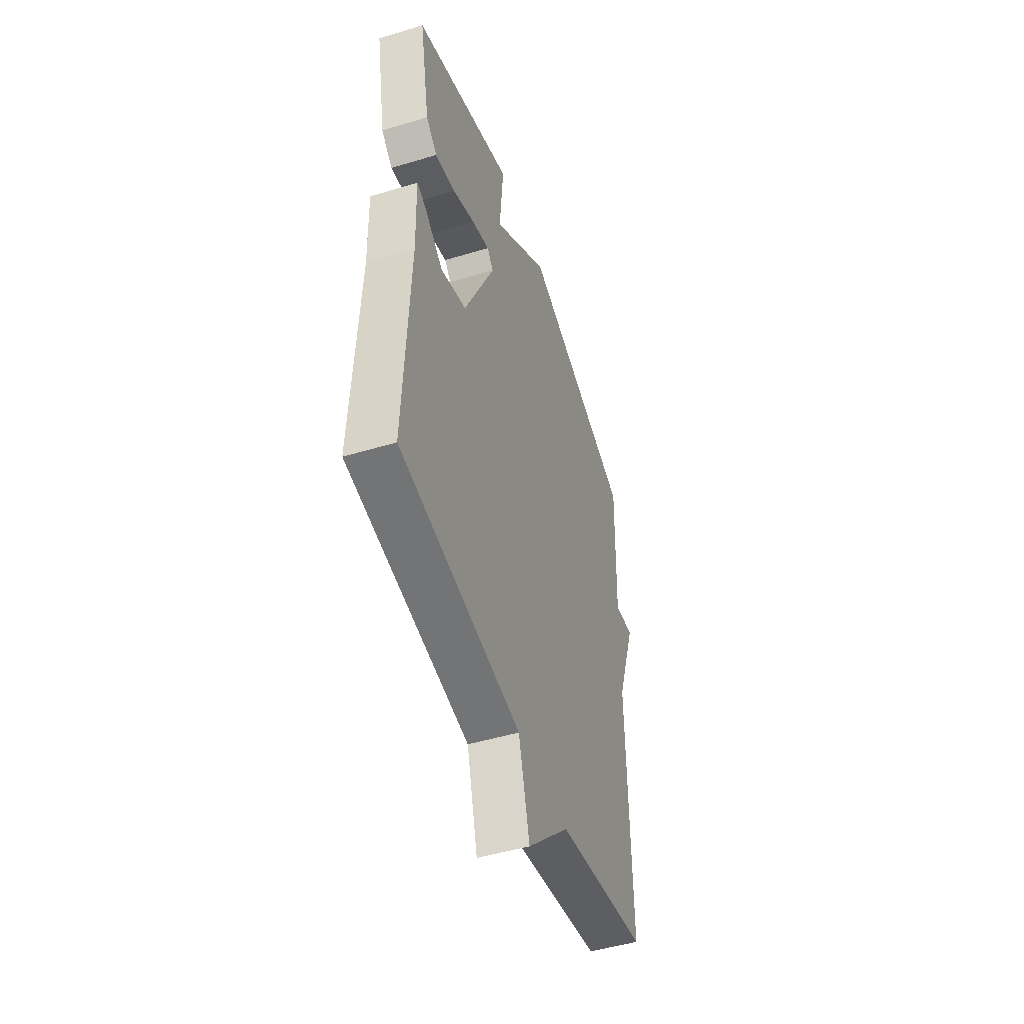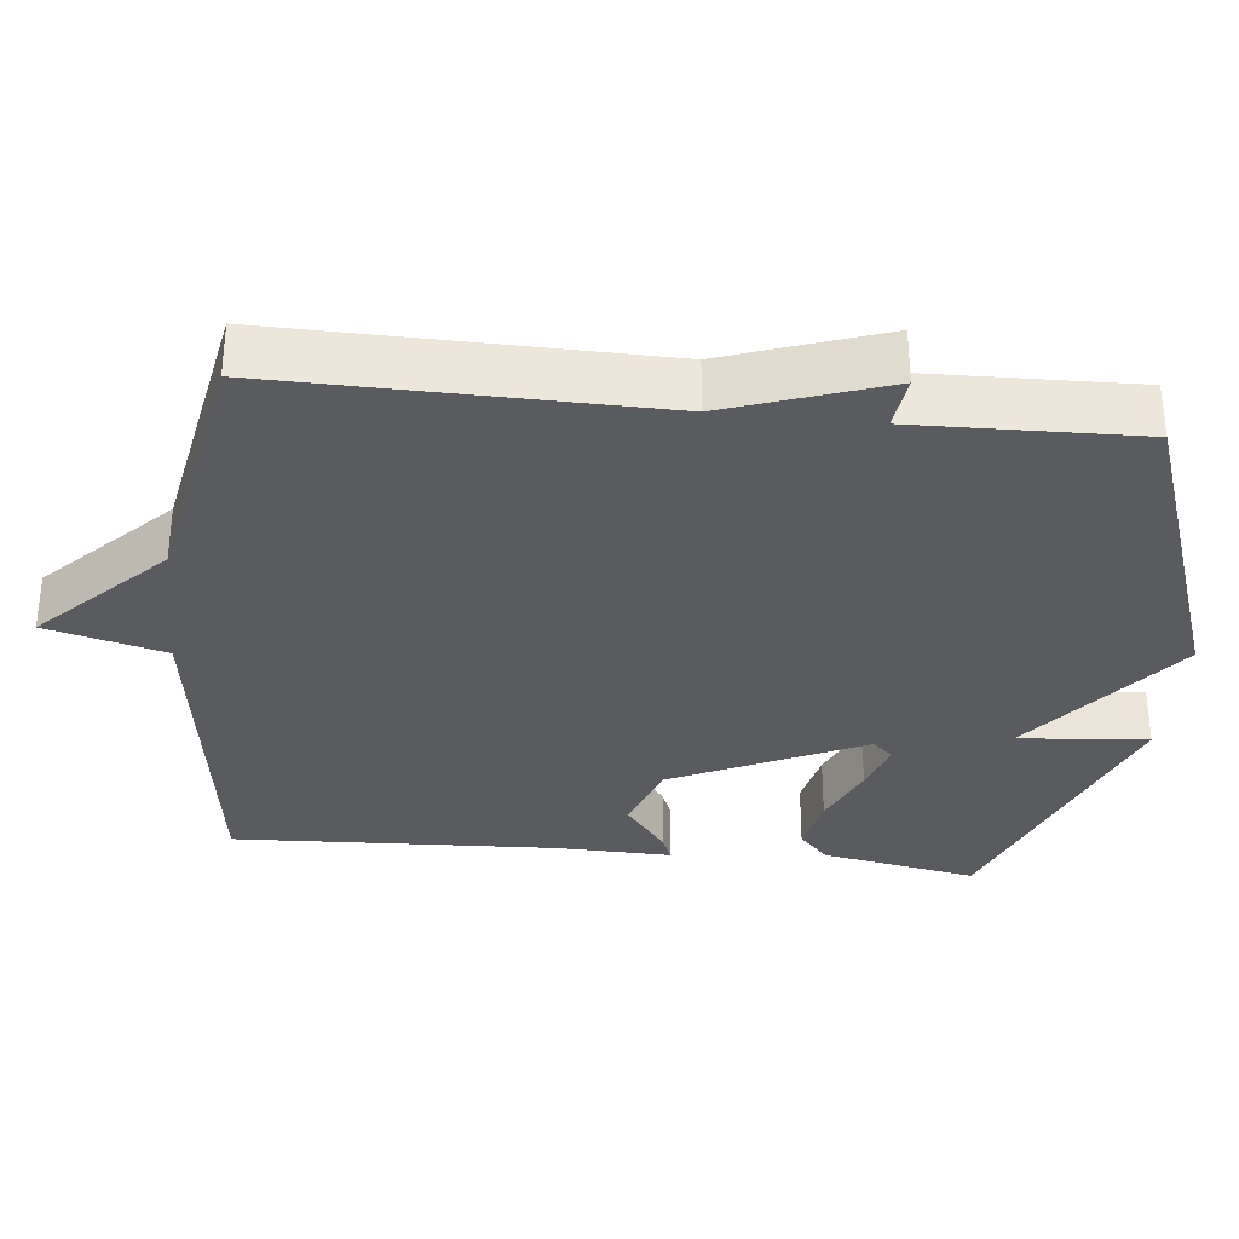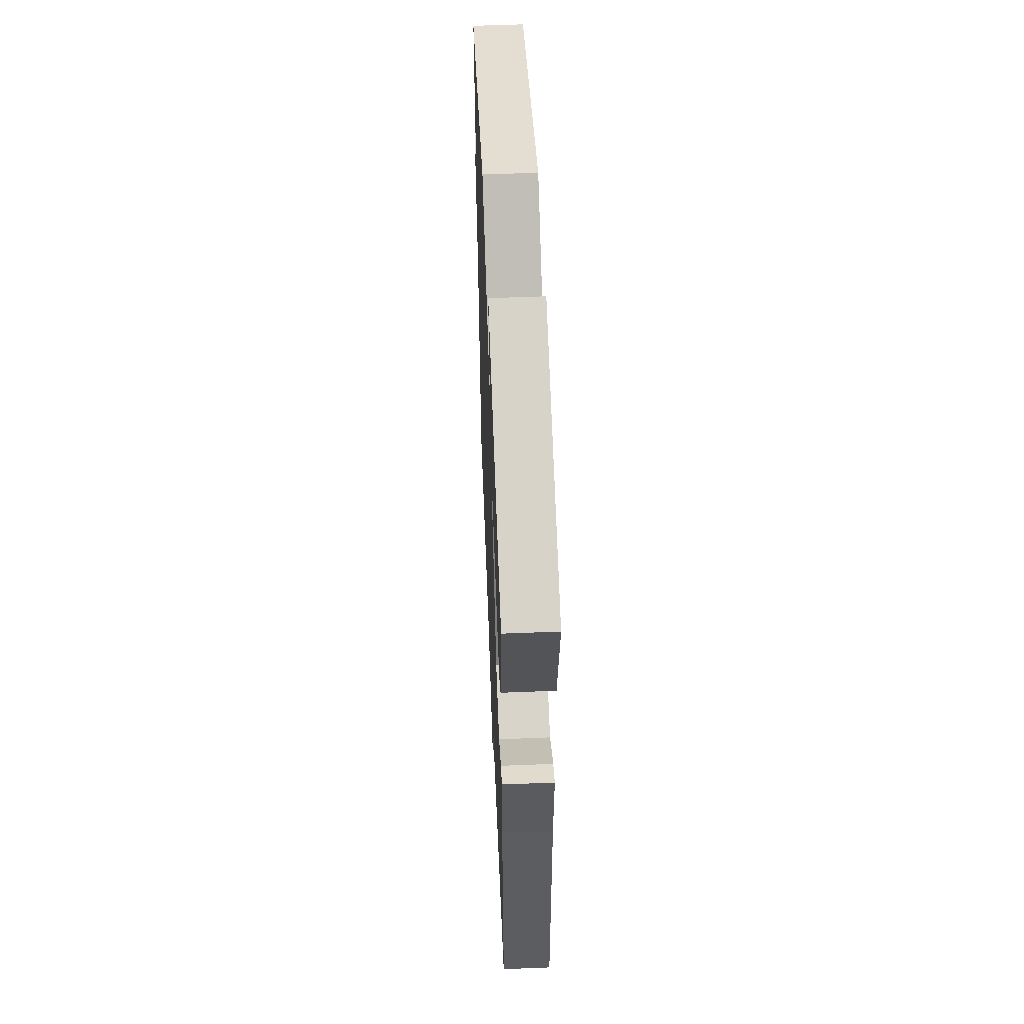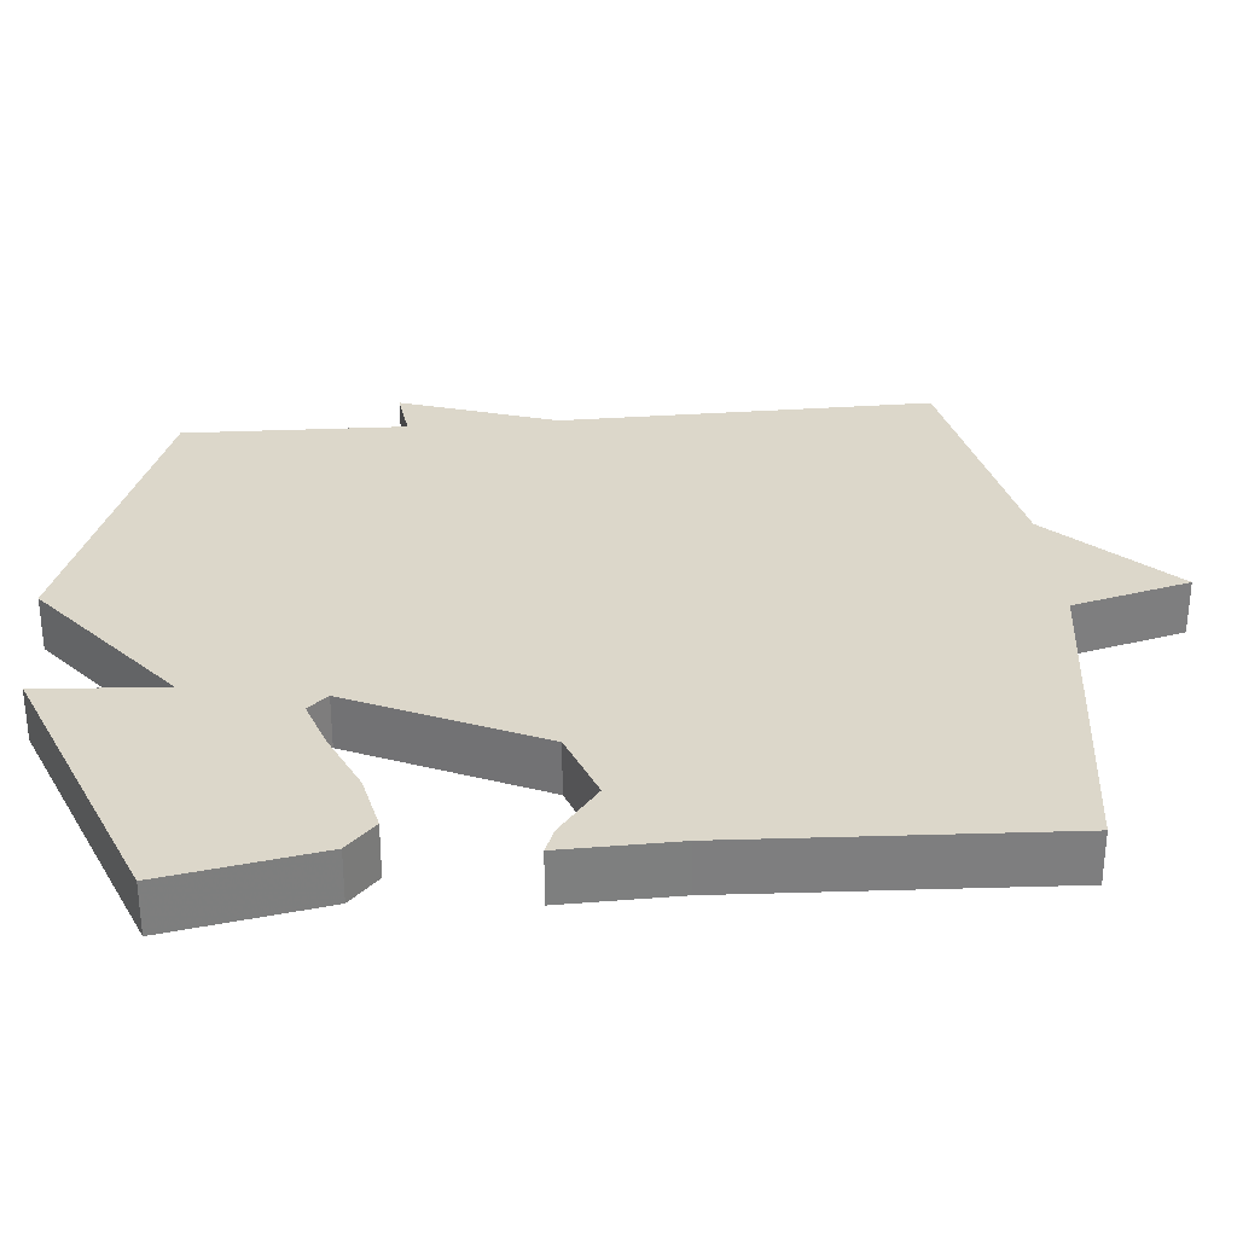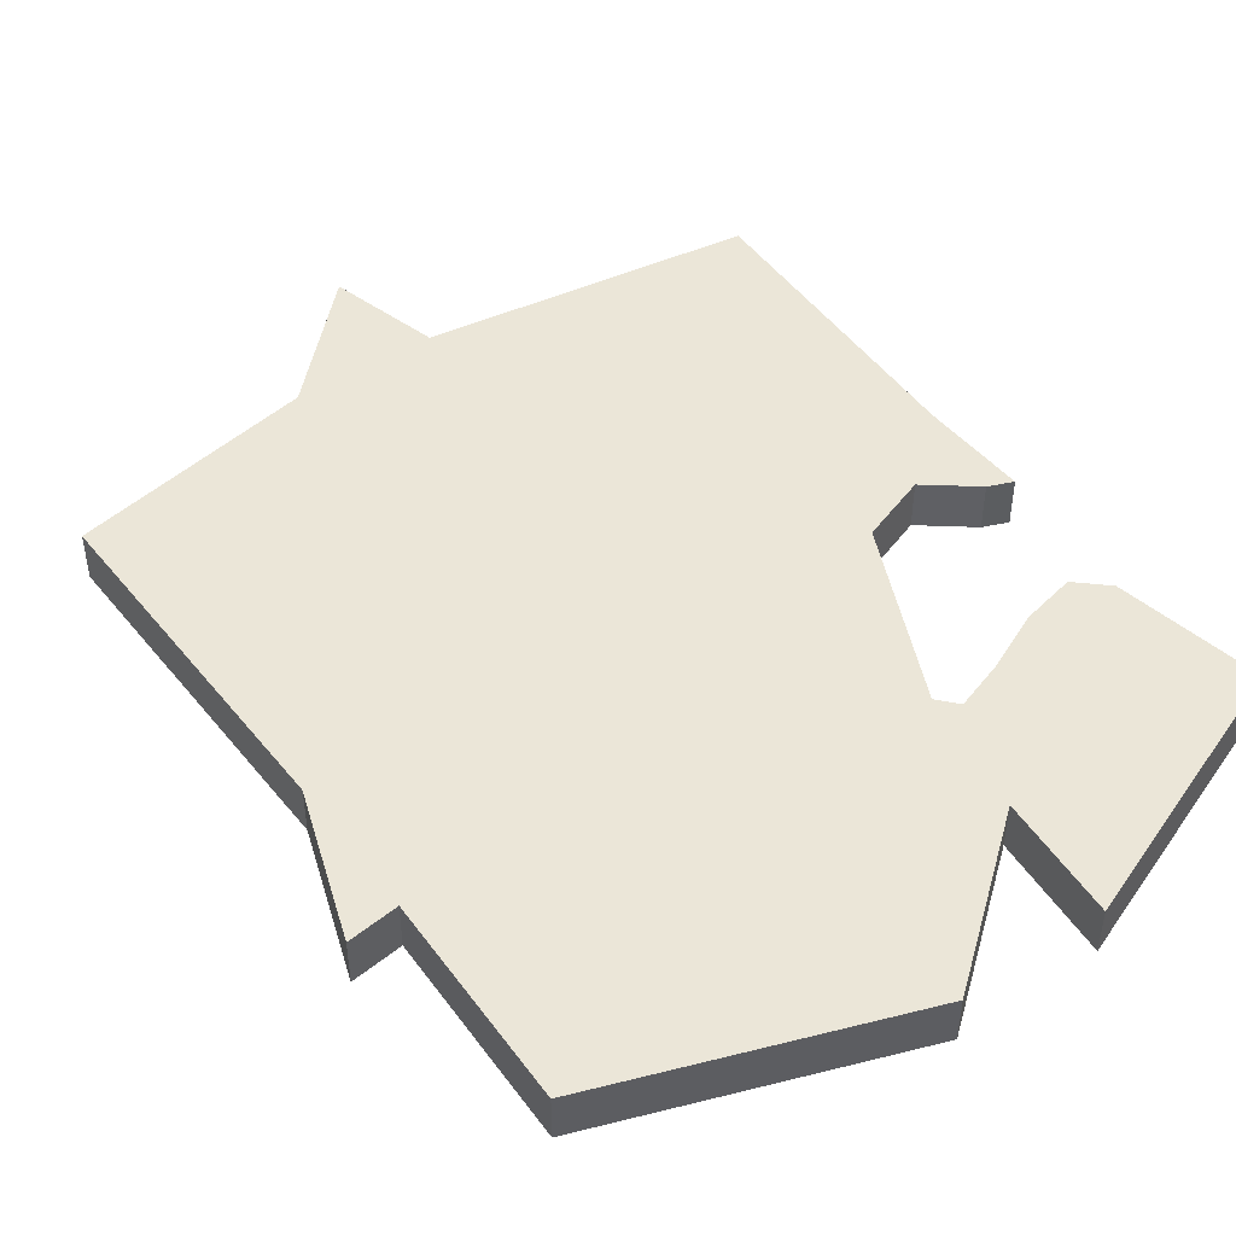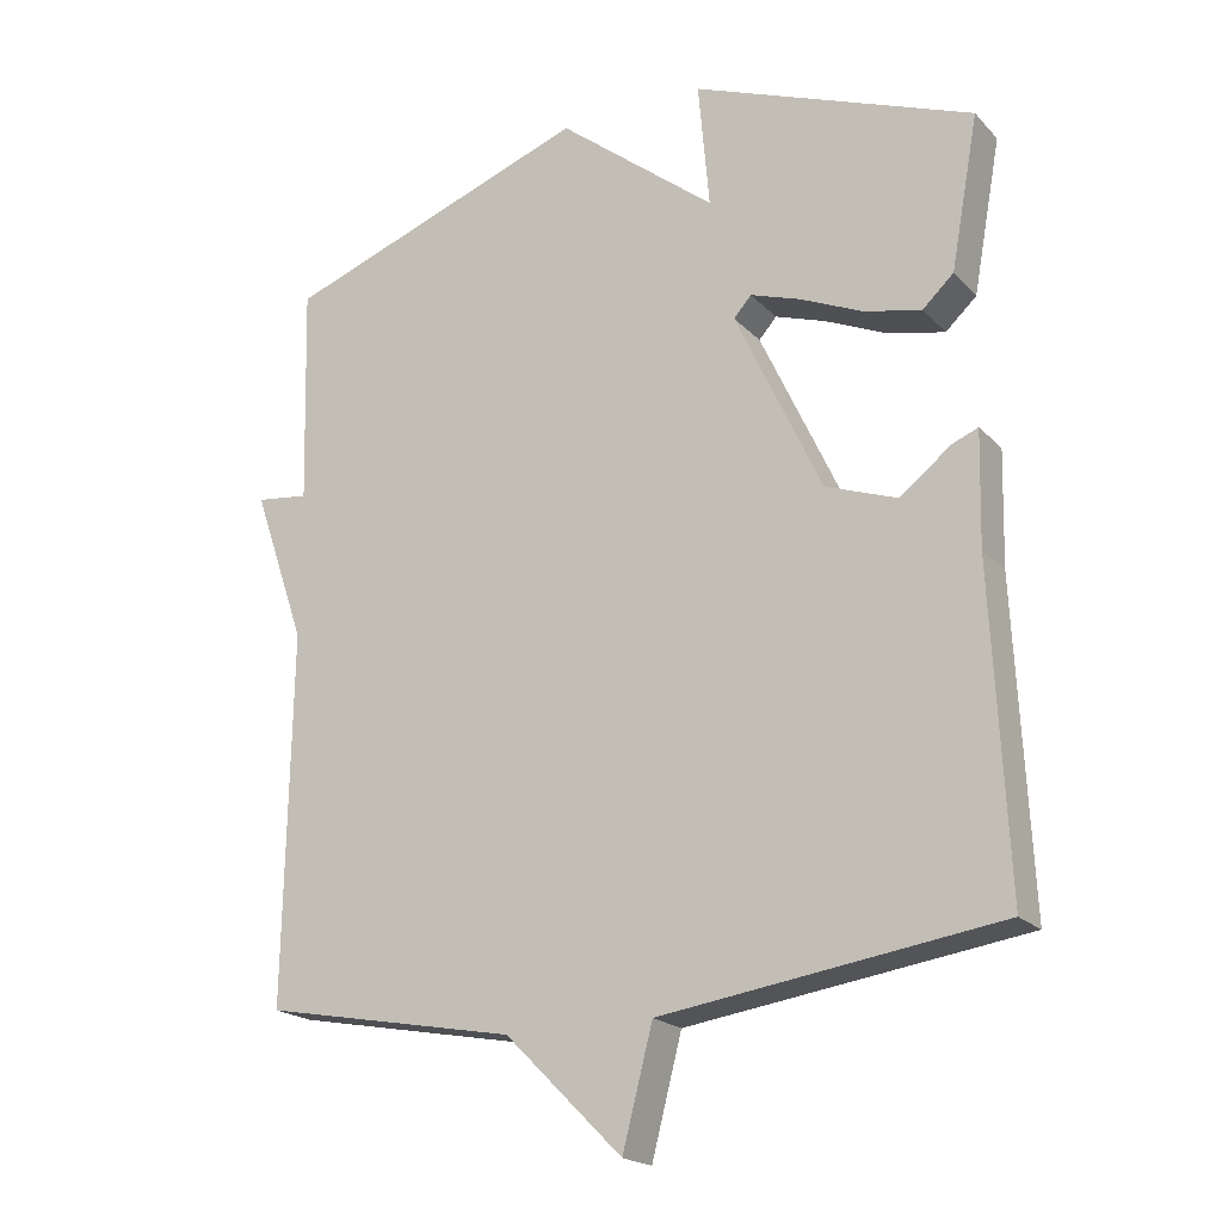
<metadata>
{"format":"obj","ext":"obj","renderer":"f3d","projection":"perspective","resolution":1024,"background":"white","views":[{"elev":-48.8,"azim":108.6,"up":"+Z"},{"elev":-33.1,"azim":-96.0,"up":"+Y"},{"elev":56.0,"azim":87.6,"up":"+Z"},{"elev":30.8,"azim":84.9,"up":"+Y"},{"elev":46.1,"azim":-35.6,"up":"+Y"},{"elev":-20.1,"azim":30.0,"up":"+Z"}]}
</metadata>
<code>
v 0.5 0.07 -0.5
v 0.044 0.07 -0.565
v 0.003 0.07 -0.723
v -0.156 0.07 -0.565
v -0.5 0.07 -0.5
v -0.492 0.07 0.002
v -0.564 0.07 0.211
v -0.492 0.07 0.202
v -0.5 0.07 0.5
v -0.081 0.07 0.649
v 0.134 0.07 0.477
v 0.119 0.07 0.649
v 0.5 0.07 0.5
v 0.462 0.07 0.293
v 0.42 0.07 0.254
v 0.343 0.07 0.271
v 0.258 0.07 0.309
v 0.19 0.07 0.332
v 0.166 0.07 0.305
v 0.283 0.07 0.053
v 0.38 0.07 0.018
v 0.449 0.07 0.072
v 0.484 0.07 0.086
v 0.48 0.07 -0.068
v 0.5 0 -0.5
v 0.044 0 -0.565
v 0.003 0 -0.723
v -0.156 0 -0.565
v -0.5 0 -0.5
v -0.492 0 0.002
v -0.564 0 0.211
v -0.492 0 0.202
v -0.5 0 0.5
v -0.081 0 0.649
v 0.134 0 0.477
v 0.119 0 0.649
v 0.5 0 0.5
v 0.462 0 0.293
v 0.42 0 0.254
v 0.343 0 0.271
v 0.258 0 0.309
v 0.19 0 0.332
v 0.166 0 0.305
v 0.283 0 0.053
v 0.38 0 0.018
v 0.449 0 0.072
v 0.484 0 0.086
v 0.48 0 -0.068
f 21 22 23 24
f 24 1 2
f 21 24 2
f 20 21 2
f 19 20 2
f 15 16 17
f 14 15 17
f 13 14 17
f 12 13 17
f 11 12 17
f 11 17 18
f 11 18 19
f 10 11 19
f 9 10 19
f 8 9 19
f 6 7 8
f 4 5 6
f 6 8 19
f 4 6 19
f 3 4 19
f 2 3 19
f 48 47 46 45
f 26 25 48
f 26 48 45
f 26 45 44
f 26 44 43
f 41 40 39
f 41 39 38
f 41 38 37
f 41 37 36
f 41 36 35
f 42 41 35
f 43 42 35
f 43 35 34
f 43 34 33
f 43 33 32
f 32 31 30
f 30 29 28
f 43 32 30
f 43 30 28
f 43 28 27
f 43 27 26
f 1 25 26 2
f 2 26 27 3
f 3 27 28 4
f 4 28 29 5
f 5 29 30 6
f 6 30 31 7
f 7 31 32 8
f 8 32 33 9
f 9 33 34 10
f 10 34 35 11
f 11 35 36 12
f 12 36 37 13
f 13 37 38 14
f 14 38 39 15
f 15 39 40 16
f 16 40 41 17
f 17 41 42 18
f 18 42 43 19
f 19 43 44 20
f 20 44 45 21
f 21 45 46 22
f 22 46 47 23
f 23 47 48 24
f 24 48 25 1

</code>
